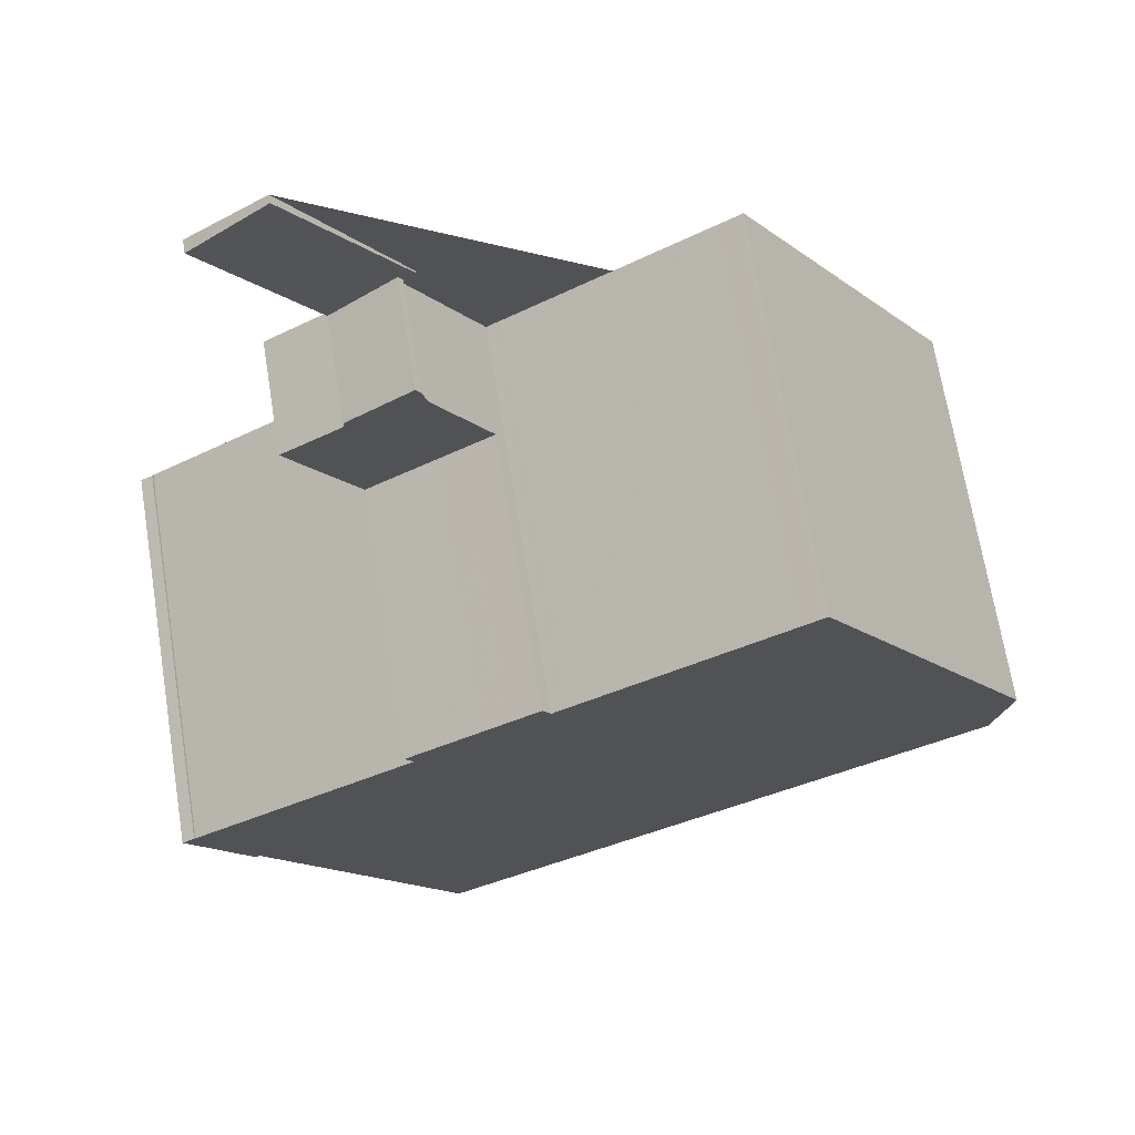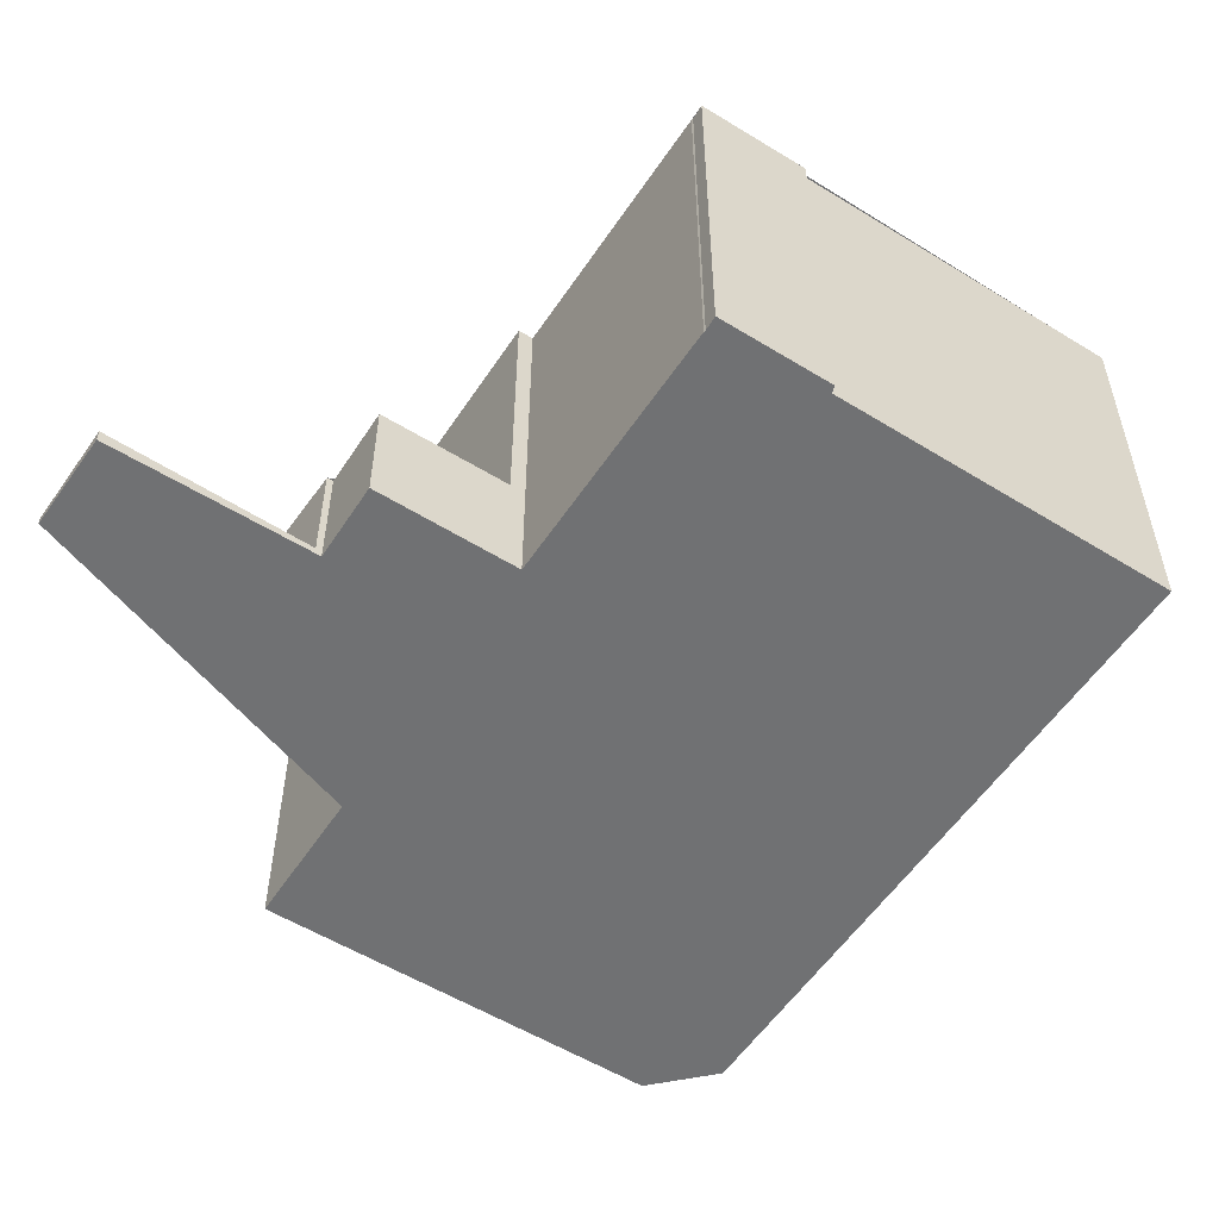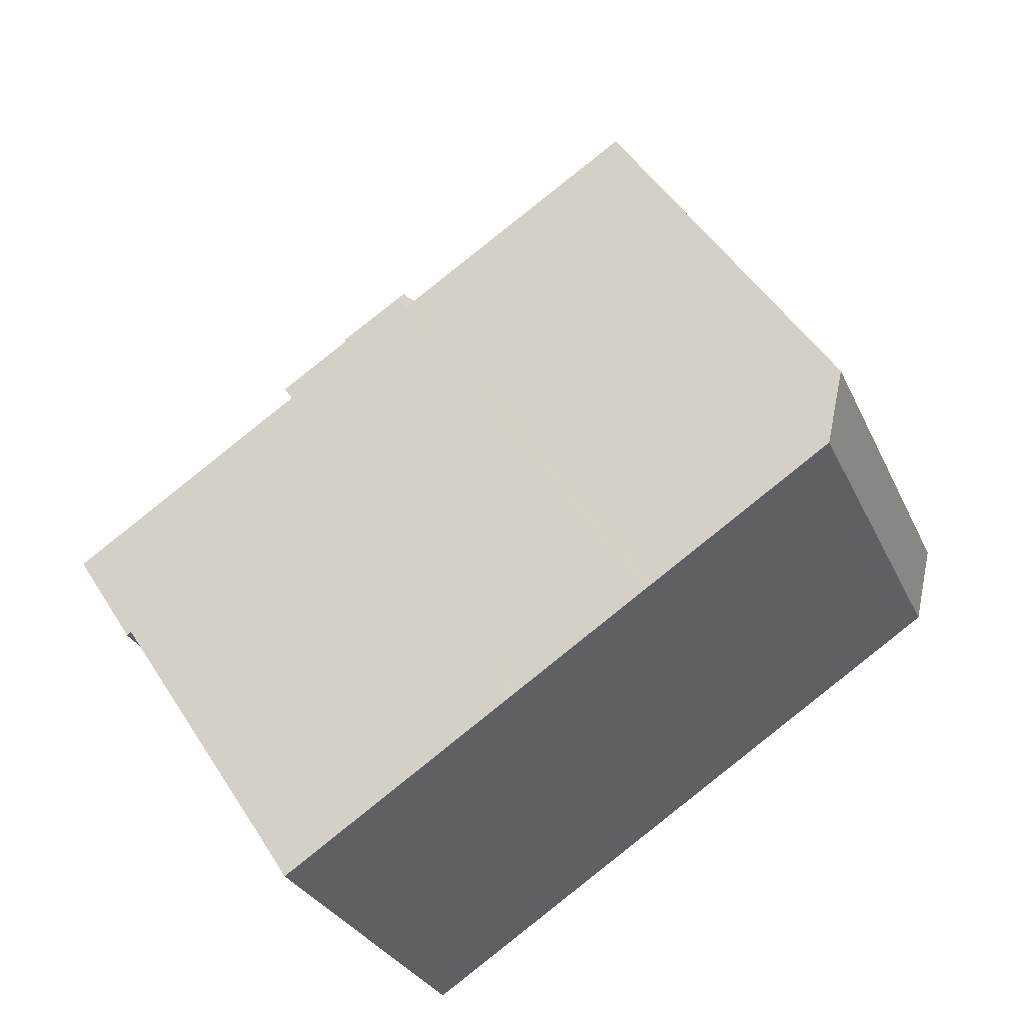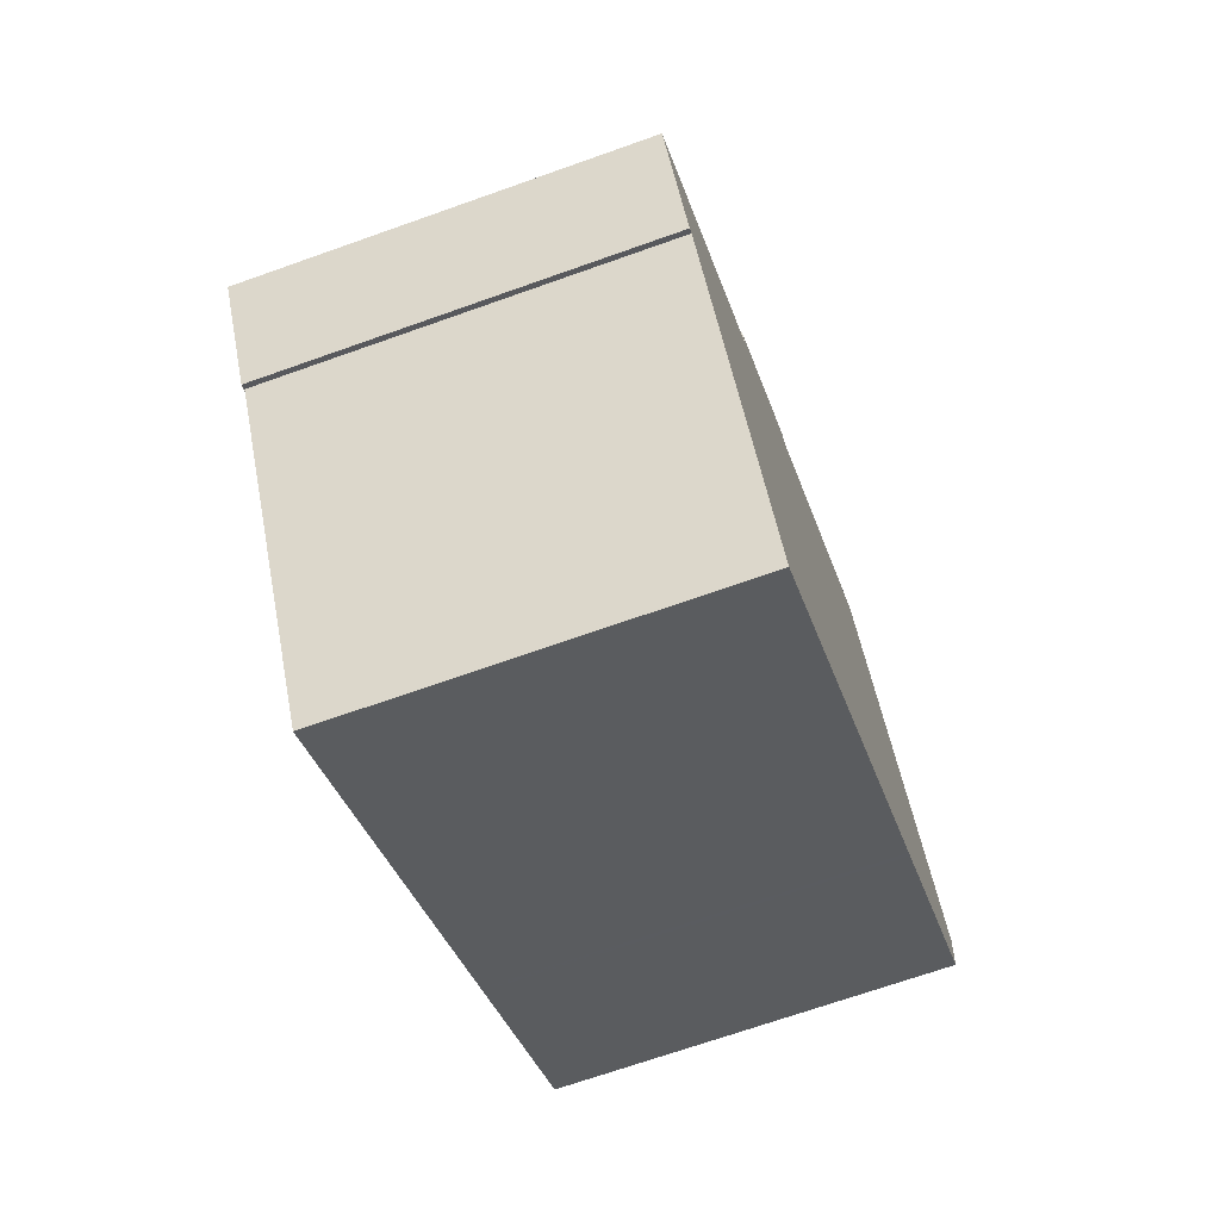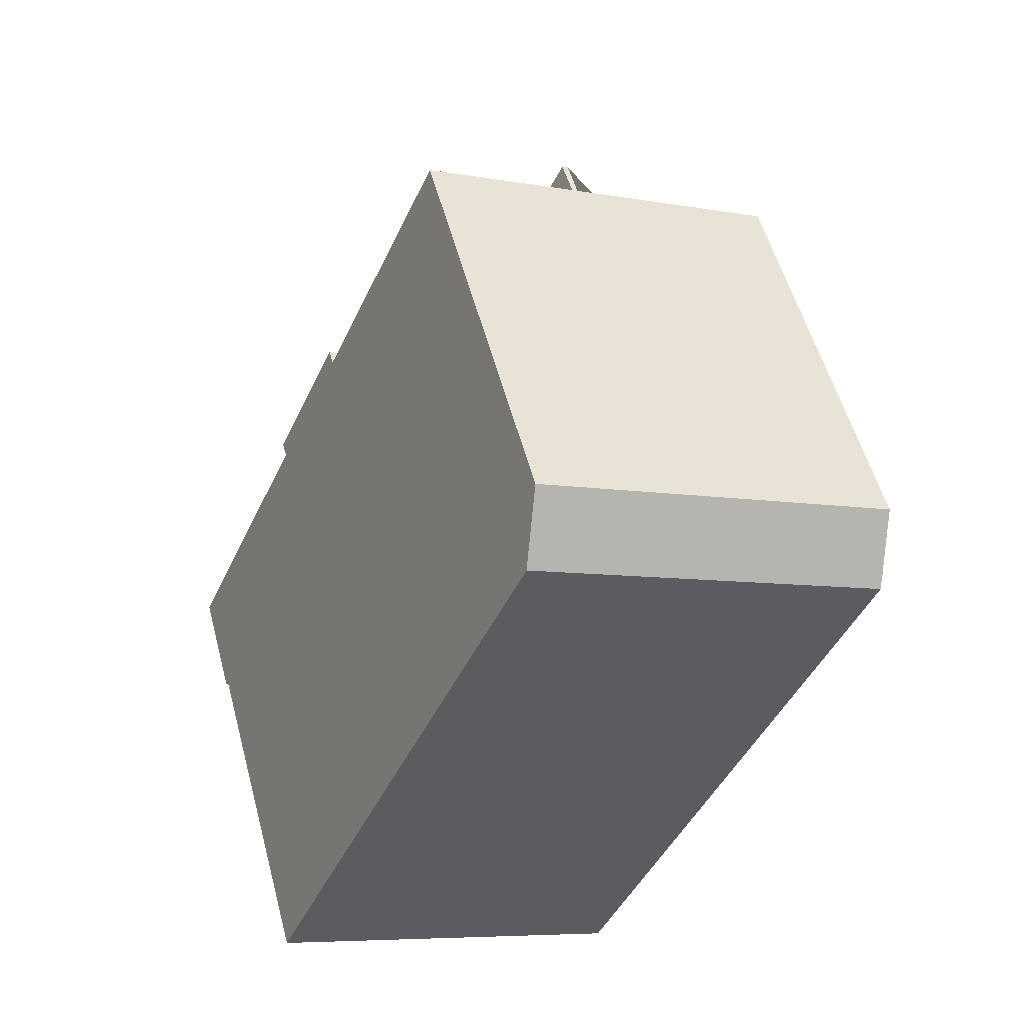
<metadata>
{"format":"obj","ext":"obj","renderer":"f3d","projection":"perspective","resolution":1024,"background":"white","views":[{"elev":69.4,"azim":-9.3,"up":"+Y"},{"elev":-55.2,"azim":-90.1,"up":"+Z"},{"elev":-29.4,"azim":21.0,"up":"+Y"},{"elev":-69.1,"azim":-70.4,"up":"+Y"},{"elev":-7.1,"azim":62.0,"up":"+Y"}]}
</metadata>
<code>
v -520.5 -1810 8.333
v -515.8 -1817 8.354
v -516.2 -1819 8.353
v -528 -1827 8.312
v -532 -1820 8.294
v -532.1 -1820 8.294
v -533.4 -1818 8.288
v -533.2 -1818 8.289
v -533.1 -1818 8.289
v -528.4 -1815 8.305
v -525.6 -1813 8.315
v -530.1 -1813 2.484
v -528.7 -1812 2.478
v -527.3 -1811 2.472
v -531 -1808 0.2777
v -529.3 -1807 0.1714
v -526.9 -1810 0.04014
v -525.4 -1813 8.316
v -520 -1821 8.34
v -528.6 -1815 8.305
v -525.8 -1813 8.314
v -528.6 -1811 2.476
v -528.7 -1812 2.477
v -528.7 -1812 2.477
v -528.6 -1815 2.507
v -525.8 -1813 2.496
v -527.2 -1811 2.472
v -530.9 -1808 0.2696
v -529.2 -1807 0.161
v -530.8 -1808 0.2627
v -530.9 -1808 0.271
v -528.7 -1812 0.153
v -528.6 -1811 0.1452
v -527 -1810 0.04565
v -528.7 -1812 0.153
v -527.2 -1811 0.0564
v -529.3 -1807 0.1707
v -529.5 -1807 0.181
v -527.2 -1810 0.05519
v -527.1 -1811 0.04984
v -528.6 -1811 0.1452
v -528.6 -1811 2.476
v -527 -1814 2.501
v -521.5 -1822 8.335
v -527 -1814 8.31
v -527.3 -1810 2.47
v -527.3 -1810 0.06163
v -525.7 -1813 8.314
v -526.9 -1814 8.31
v -528.4 -1815 8.305
v -530.7 -1817 8.297
v -533.4 -1818 8.288
v -521.5 -1822 8.335
v -520 -1821 8.34
v -528 -1827 8.312
v -516.2 -1819 8.353
v -530.7 -1808 0.2607
v -529.3 -1807 0.1687
v -530.9 -1808 0.2676
v -529.1 -1807 0.159
v -520.1 -1821 8.339
v -520.1 -1821 8.34
v -525.5 -1813 8.315
v -529.4 -1807 0.1753
v -529.4 -1807 0.1773
v -527.3 -1810 2.47
v -527.3 -1810 0.06163
v -527.3 -1810 2.47
v -529.6 -1807 0.1874
v -527.3 -1810 0.06163
v -527.2 -1811 0.0564
v -527.2 -1811 2.472
v -521.7 -1823 8.334
v -521.7 -1822 8.334
v -527.1 -1814 8.31
v -528.7 -1811 2.477
v -530.8 -1808 0.2658
v -530.8 -1808 0.2638
v -528.7 -1811 2.477
v -528.7 -1811 0.1511
v -527.2 -1814 2.502
v -527.2 -1814 8.309
v -531 -1808 0.2738
v -528.7 -1811 0.1511
v -521 -1822 8.337
v -521 -1822 8.336
v -526.3 -1814 8.312
v -528 -1811 2.473
v -530.1 -1808 0.22
v -530.1 -1808 0.218
v -528 -1811 2.473
v -528 -1811 0.1062
v -530.3 -1807 0.229
v -528 -1811 0.1062
v -526.4 -1813 2.499
v -526.4 -1813 8.312
v -529.9 -1809 0.2147
v -529.2 -1809 0.1731
v -528.5 -1809 0.1293
v -528.4 -1809 0.1227
v -530 -1810 0.2189
v -530 -1810 0.222
v -528.3 -1808 0.1129
v -520.6 -1810 8.332
v -515.9 -1817 8.354
v -520.2 -1822 8.339
v -520.2 -1822 8.339
v -525.5 -1813 8.315
v -529.3 -1807 0.1729
v -529.3 -1807 0.171
v -529.5 -1807 0.1829
v -528.5 -1809 0.1261
v -527.2 -1810 0.06012
v -527.2 -1811 0.05499
v -523.1 -1823 8.329
v -523.2 -1823 8.329
v -528.4 -1815 8.305
v -529.3 -1814 2.495
v -530.1 -1813 2.483
v -528.4 -1815 2.507
v -528.4 -1815 8.305
v -522.9 -1823 8.33
v -523 -1823 8.33
v -528.3 -1815 8.306
v -529.9 -1812 2.483
v -520.7 -1821 8.337
v -520.8 -1821 8.336
v -522 -1821 8.332
v -522.3 -1822 8.331
v -516 -1817 8.353
v -520.6 -1820 8.337
v -515.9 -1817 8.353
v -521.6 -1821 8.334
v -523.7 -1823 8.327
v -528.4 -1826 8.31
v -523.5 -1822 8.327
v -520.9 -1820 8.336
v -521 -1820 8.336
v -522.2 -1821 8.331
v -522.5 -1821 8.331
v -516.2 -1817 8.352
v -520.8 -1820 8.336
v -516.1 -1817 8.352
v -521.7 -1821 8.333
v -523.9 -1822 8.326
v -528.6 -1826 8.31
v -523.7 -1822 8.326
v -516.7 -1817 8.35
v -521 -1810 8.331
v -516 -1818 8.353
v -516.5 -1818 8.351
v -522.1 -1811 8.327
v -517.6 -1818 8.347
v -517.4 -1818 8.348
v -516.7 -1819 8.351
v -516.7 -1819 8.351
v -525.8 -1813 8.314
v -526.4 -1813 8.312
v -527 -1814 8.31
v -527.2 -1814 8.309
v -528.4 -1815 8.305
v -527.2 -1814 2.502
v -528.4 -1815 2.507
v -526.4 -1813 2.499
v -527 -1814 2.501
v -525.8 -1813 2.496
v -528.6 -1815 8.305
v -528.6 -1815 2.507
v -533.4 -1818 8.288
v -533.3 -1818 8.289
v -532 -1820 8.294
v -516.1 -1817 8.352
v -520.5 -1810 8.333
v -520.5 -1810 0
v -516.1 -1817 0
v -515.9 -1817 8.354
v -515.8 -1817 8.354
v -515.8 -1817 0
v -515.9 -1817 0
v -516.7 -1819 8.351
v -516.2 -1819 8.353
v -516.2 -1819 0
v -516.7 -1819 0
v -528 -1827 8.312
v -528 -1827 8.312
v -528 -1827 0
v -528 -1827 0
v -532 -1820 8.294
v -532 -1820 8.294
v -532 -1820 0
v -532 -1820 0
v -533.4 -1818 8.288
v -532.1 -1820 8.294
v -532.1 -1820 0
v -533.4 -1818 0
v -533.4 -1818 8.288
v -533.4 -1818 8.288
v -533.4 -1818 0
v -533.4 -1818 0
v -533.1 -1818 8.289
v -533.2 -1818 8.289
v -533.2 -1818 0
v -533.1 -1818 0
v -530.7 -1817 8.297
v -533.1 -1818 8.289
v -533.1 -1818 0
v -530.7 -1817 0
v -528.4 -1815 8.305
v -528.4 -1815 8.305
v -528.4 -1815 0
v -528.4 -1815 0
v -525.5 -1813 8.315
v -525.6 -1813 8.315
v -525.6 -1813 0
v -525.5 -1813 0
v -530.1 -1813 2.483
v -530.1 -1813 2.484
v -530.1 -1813 0
v -530.1 -1813 0
v -528.7 -1812 2.477
v -528.7 -1812 2.478
v -528.7 -1812 0
v -528.7 -1812 0
v -525.8 -1813 2.496
v -527.3 -1811 2.472
v -527.3 -1811 0
v -525.8 -1813 0
v -531 -1808 0.2738
v -531 -1808 0.2777
v -531 -1808 0
v -531 -1808 0
v -529.2 -1807 0.161
v -529.3 -1807 0.1714
v -529.3 -1807 0
v -529.2 -1807 0
v -527.1 -1811 0.04984
v -526.9 -1810 0.04014
v -526.9 -1810 0
v -527.1 -1811 -6.939e-18
v -522.1 -1811 8.327
v -525.4 -1813 8.316
v -525.4 -1813 0
v -522.1 -1811 0
v -520.1 -1821 8.34
v -520 -1821 8.34
v -520 -1821 0
v -520.1 -1821 0
v -531 -1808 0.2777
v -530.9 -1808 0.2696
v -530.9 -1808 0
v -531 -1808 0
v -529.1 -1807 0.159
v -529.2 -1807 0.161
v -529.2 -1807 0
v -529.1 -1807 0
v -530.3 -1807 0.229
v -530.9 -1808 0.271
v -530.9 -1808 -5.551e-17
v -530.3 -1807 0
v -530 -1810 0.222
v -528.7 -1812 0.153
v -528.7 -1812 -2.776e-17
v -530 -1810 -2.776e-17
v -526.9 -1810 0.04014
v -527 -1810 0.04565
v -527 -1810 -6.939e-18
v -526.9 -1810 0
v -529.3 -1807 0.1714
v -529.5 -1807 0.181
v -529.5 -1807 0
v -529.3 -1807 0
v -527.2 -1811 0.05499
v -527.1 -1811 0.04984
v -527.1 -1811 -6.939e-18
v -527.2 -1811 0
v -521.7 -1823 8.334
v -521.5 -1822 8.335
v -521.5 -1822 0
v -521.7 -1823 1.776e-15
v -525.6 -1813 8.315
v -525.7 -1813 8.314
v -525.7 -1813 0
v -525.6 -1813 0
v -528.6 -1815 8.305
v -528.4 -1815 8.305
v -528.4 -1815 0
v -528.6 -1815 -1.776e-15
v -528.4 -1815 8.305
v -530.7 -1817 8.297
v -530.7 -1817 0
v -528.4 -1815 0
v -533.4 -1818 8.288
v -533.4 -1818 8.288
v -533.4 -1818 0
v -533.4 -1818 0
v -528.4 -1826 8.31
v -528 -1827 8.312
v -528 -1827 0
v -528.4 -1826 0
v -516.2 -1819 8.353
v -516.2 -1819 8.353
v -516.2 -1819 0
v -516.2 -1819 0
v -530.9 -1808 0.2696
v -530.9 -1808 0.2676
v -530.9 -1808 0
v -530.9 -1808 0
v -528.3 -1808 0.1129
v -529.1 -1807 0.159
v -529.1 -1807 0
v -528.3 -1808 -1.388e-17
v -520.2 -1822 8.339
v -520.1 -1821 8.34
v -520.1 -1821 0
v -520.2 -1822 0
v -525.4 -1813 8.316
v -525.5 -1813 8.315
v -525.5 -1813 0
v -525.4 -1813 0
v -529.5 -1807 0.1829
v -529.6 -1807 0.1874
v -529.6 -1807 0
v -529.5 -1807 0
v -527.3 -1811 2.472
v -527.2 -1811 2.472
v -527.2 -1811 0
v -527.3 -1811 0
v -522.9 -1823 8.33
v -521.7 -1823 8.334
v -521.7 -1823 1.776e-15
v -522.9 -1823 0
v -530.9 -1808 0.271
v -531 -1808 0.2738
v -531 -1808 0
v -530.9 -1808 -5.551e-17
v -521.5 -1822 8.335
v -521 -1822 8.337
v -521 -1822 0
v -521.5 -1822 0
v -529.6 -1807 0.1874
v -530.3 -1807 0.229
v -530.3 -1807 0
v -529.6 -1807 0
v -530.9 -1808 0.2676
v -530 -1810 0.222
v -530 -1810 -2.776e-17
v -530.9 -1808 0
v -527 -1810 0.04565
v -528.3 -1808 0.1129
v -528.3 -1808 -1.388e-17
v -527 -1810 -6.939e-18
v -520.5 -1810 8.333
v -520.6 -1810 8.332
v -520.6 -1810 0
v -520.5 -1810 0
v -516 -1818 8.353
v -515.9 -1817 8.354
v -515.9 -1817 0
v -516 -1818 0
v -521 -1822 8.337
v -520.2 -1822 8.339
v -520.2 -1822 0
v -521 -1822 0
v -525.5 -1813 8.315
v -525.5 -1813 8.315
v -525.5 -1813 0
v -525.5 -1813 0
v -529.5 -1807 0.181
v -529.5 -1807 0.1829
v -529.5 -1807 0
v -529.5 -1807 0
v -527.2 -1811 0.0564
v -527.2 -1811 0.05499
v -527.2 -1811 0
v -527.2 -1811 0
v -528 -1827 8.312
v -523.1 -1823 8.329
v -523.1 -1823 0
v -528 -1827 0
v -528.4 -1815 8.305
v -528.4 -1815 8.305
v -528.4 -1815 0
v -528.4 -1815 0
v -530.1 -1813 2.484
v -529.3 -1814 2.495
v -529.3 -1814 0
v -530.1 -1813 0
v -529.9 -1812 2.483
v -530.1 -1813 2.483
v -530.1 -1813 0
v -529.9 -1812 0
v -523.1 -1823 8.329
v -522.9 -1823 8.33
v -522.9 -1823 0
v -523.1 -1823 0
v -528.7 -1812 2.478
v -529.9 -1812 2.483
v -529.9 -1812 0
v -528.7 -1812 0
v -515.8 -1817 8.354
v -515.9 -1817 8.353
v -515.9 -1817 0
v -515.8 -1817 0
v -528.6 -1826 8.31
v -528.4 -1826 8.31
v -528.4 -1826 0
v -528.6 -1826 0
v -515.9 -1817 8.353
v -516.1 -1817 8.352
v -516.1 -1817 0
v -515.9 -1817 0
v -532 -1820 8.294
v -528.6 -1826 8.31
v -528.6 -1826 0
v -532 -1820 0
v -520.6 -1810 8.332
v -521 -1810 8.331
v -521 -1810 1.776e-15
v -520.6 -1810 0
v -516.2 -1819 8.353
v -516 -1818 8.353
v -516 -1818 0
v -516.2 -1819 0
v -521 -1810 8.331
v -522.1 -1811 8.327
v -522.1 -1811 0
v -521 -1810 1.776e-15
v -520 -1821 8.34
v -516.7 -1819 8.351
v -516.7 -1819 0
v -520 -1821 0
v -525.7 -1813 8.314
v -525.8 -1813 8.314
v -525.8 -1813 0
v -525.7 -1813 0
v -529.3 -1814 2.495
v -528.6 -1815 2.507
v -528.6 -1815 0
v -529.3 -1814 0
v -533.2 -1818 8.289
v -533.4 -1818 8.288
v -533.4 -1818 0
v -533.2 -1818 0
v -532.1 -1820 8.294
v -532 -1820 8.294
v -532 -1820 0
v -532.1 -1820 0
v -520.5 -1810 0
v -515.8 -1817 0
v -516.2 -1819 0
v -528 -1827 0
v -532 -1820 0
v -532.1 -1820 0
v -533.4 -1818 0
v -533.2 -1818 0
v -533.1 -1818 0
v -528.4 -1815 0
v -530.1 -1813 0
v -528.7 -1812 0
v -531 -1808 0
v -529.3 -1807 0
v -526.9 -1810 0
v -527.3 -1811 0
v -525.6 -1813 0
f 156 19 54 155
f 164 88 66 72 14 166
f 162 76 22 165
f 95 43 45 96
f 38 16 29 37
f 77 28 15 83
f 101 84 32 102
f 103 34 39 100
f 39 34 17 40
f 109 65 69 111
f 113 70 99 112
f 114 71 70 113
f 80 35 24 79
f 120 25 20 121
f 46 27 36 47
f 107 61 62 106
f 170 52 7 169
f 74 53 44 73
f 138 108 63 137
f 140 75 49 139
f 149 104 141 148
f 110 64 65 109
f 78 59 28 77
f 58 37 29 60
f 61 54 19 62
f 137 63 18 142
f 90 57 30 89
f 92 41 42 91
f 89 30 31 93
f 98 94 33 97
f 123 74 73 122
f 147 124 75 140
f 77 30 57 78
f 79 42 41 80
f 82 45 43 81
f 163 125 13 23 76 162
f 83 31 30 77
f 97 33 84 101
f 85 44 53 86
f 139 49 87 144
f 89 65 64 90
f 91 68 67 92
f 93 69 65 89
f 99 70 94 98
f 165 22 88 164
f 96 21 26 95
f 97 57 90 98
f 112 99 64 110
f 101 78 57 97
f 98 90 64 99
f 102 59 78 101
f 100 58 60 103
f 141 104 1 143
f 106 85 86 107
f 144 87 48 11 108 138
f 109 37 58 110
f 111 38 37 109
f 112 100 39 113
f 113 39 40 114
f 110 58 100 112
f 115 4 55 116
f 171 6 52 170
f 118 12 119
f 121 82 81 120
f 122 115 116 123
f 145 117 10 50 124 147
f 168 118 119 125 163
f 126 61 107 127
f 128 53 74 129
f 151 130 105 150
f 131 54 61 126
f 132 2 105 130
f 127 107 86 133
f 134 116 55 135
f 129 74 123 136
f 133 86 53 128
f 136 123 116 134
f 137 126 127 138
f 139 128 129 140
f 148 141 130 151
f 142 131 126 137
f 143 132 130 141
f 138 127 133 144
f 145 134 135 146
f 140 129 136 147
f 144 133 128 139
f 147 136 134 145
f 153 142 18 152
f 155 54 131 154
f 154 131 142 153
f 152 149 148 153
f 154 151 150 56 155
f 153 148 151 154
f 155 56 3 156
f 157 48 87 158
f 159 49 75 160
f 160 75 124 161
f 158 87 49 159
f 161 124 50 167
f 169 8 9 51 170
f 170 51 117 145 146 5 171
f 173 174 175 172
f 177 178 179 176
f 181 182 183 180
f 185 186 187 184
f 189 190 191 188
f 193 194 195 192
f 197 198 199 196
f 201 202 203 200
f 205 206 207 204
f 209 210 211 208
f 213 214 215 212
f 217 218 219 216
f 221 222 223 220
f 225 226 227 224
f 229 230 231 228
f 233 234 235 232
f 237 238 239 236
f 241 242 243 240
f 245 246 247 244
f 249 250 251 248
f 253 254 255 252
f 257 258 259 256
f 261 262 263 260
f 265 266 267 264
f 269 270 271 268
f 273 274 275 272
f 277 278 279 276
f 281 282 283 280
f 285 286 287 284
f 289 290 291 288
f 293 294 295 292
f 297 298 299 296
f 301 302 303 300
f 305 306 307 304
f 309 310 311 308
f 313 314 315 312
f 317 318 319 316
f 321 322 323 320
f 325 326 327 324
f 329 330 331 328
f 333 334 335 332
f 337 338 339 336
f 341 342 343 340
f 345 346 347 344
f 349 350 351 348
f 353 354 355 352
f 357 358 359 356
f 361 362 363 360
f 365 366 367 364
f 369 370 371 368
f 373 374 375 372
f 377 378 379 376
f 381 382 383 380
f 385 386 387 384
f 389 390 391 388
f 393 394 395 392
f 397 398 399 396
f 401 402 403 400
f 405 406 407 404
f 409 410 411 408
f 413 414 415 412
f 417 418 419 416
f 421 422 423 420
f 425 426 427 424
f 429 430 431 428
f 433 434 435 432
f 437 438 439 436
f 441 442 443 440
f 445 446 447 444
f 449 450 451 452 453 454 455 456 457 458 459 460 461 462 463 464 448

</code>
